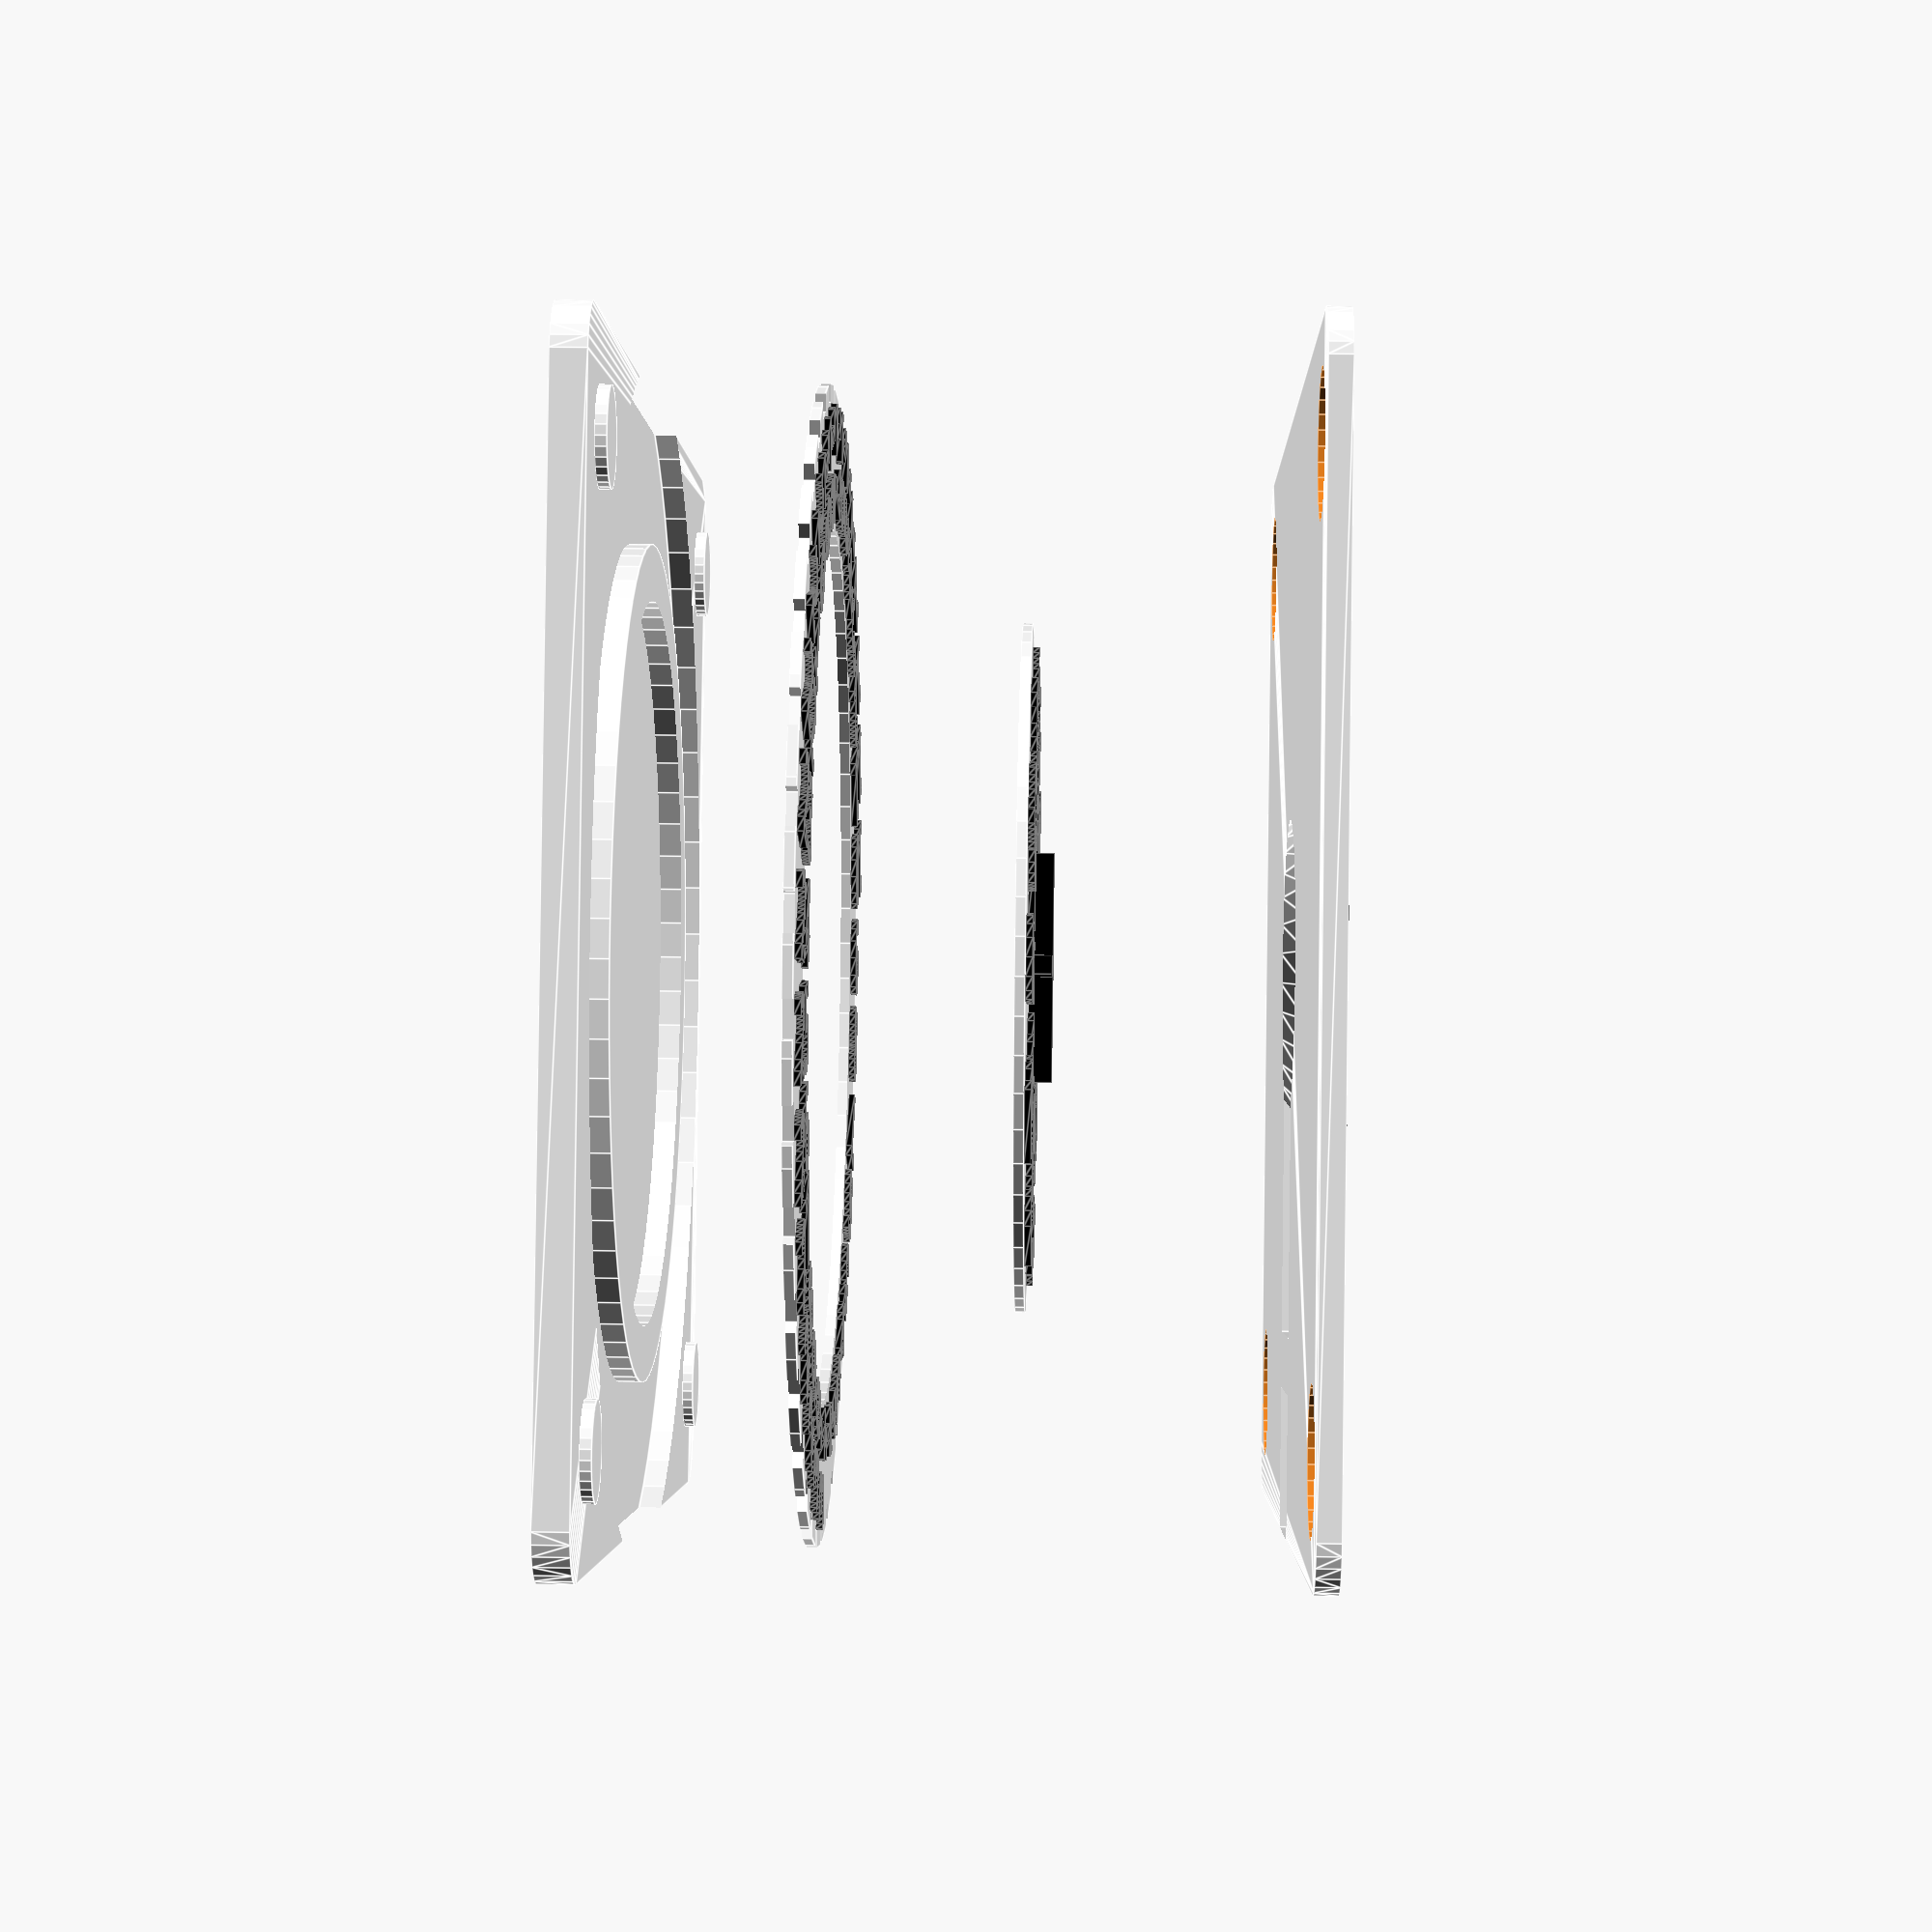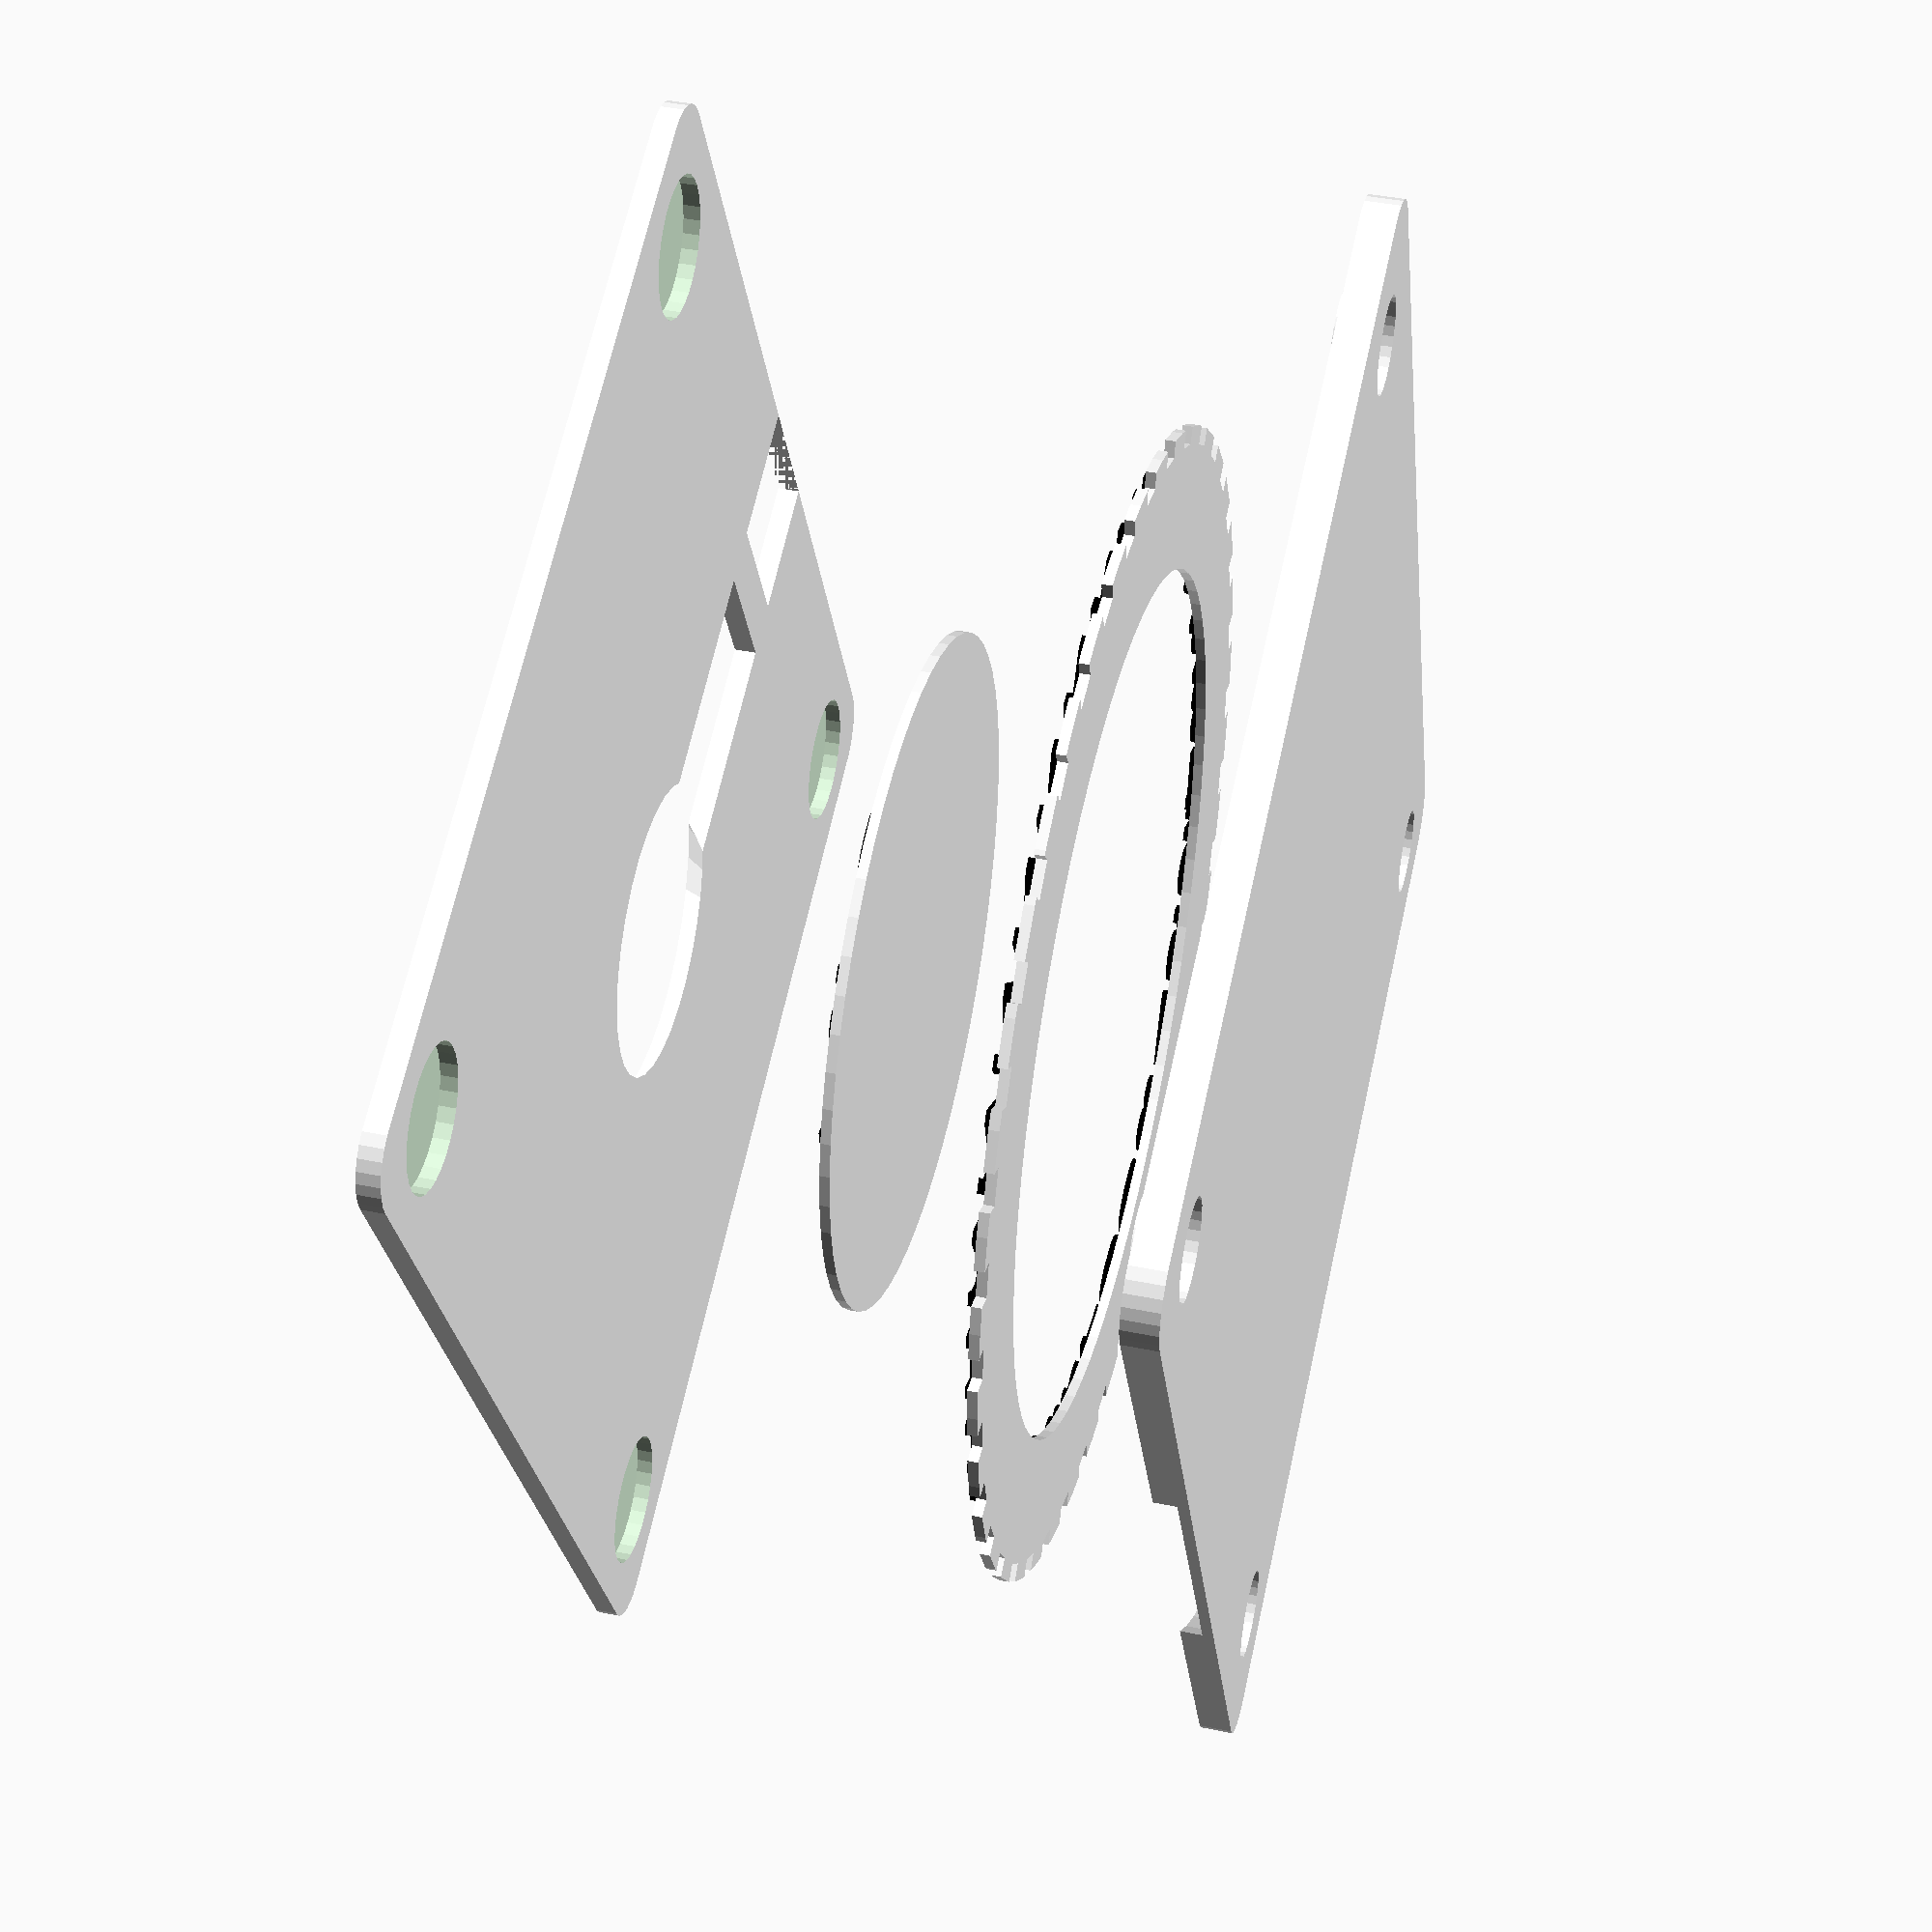
<openscad>
// skrewz@20180811: a date/month display with a slot for labels
//
// Intention is to use as "due date reminders". I.e. something you set to
// remind you about something needing to be done at least by that date.

// Control which part is being rendered:
render_part="explosion_view";

// Dimensions as while lying down
plate_width=60;
plate_depth=70;
plate_rounding_r=3;
// Total thickness
plate_thickness=3;


base_colour="white";
contrast_colour="black";

font_padding_factor = 0.6;
date_font_height=plate_width/14;
date_font="DejaVu Sans Mono:style=Bold";
month_font_height=plate_width/14;
month_font="DejaVu Sans Mono:style=Bold";
description_font_height=plate_width/14;
description_font="DejaVu Sans Mono:style=Bold";
repetition_font_height=plate_width/18;
repetition_font="DejaVu Sans Mono:style=Bold";

// Dymo labels are 12mm wide:
label_slot_height = 15;


month_labels=["Jan", "Feb", "Mar", "Apr", "May", "Jun", "Jul", "Aug", "Sep", "Oct", "Nov", "Dec" ];
date_labels=["1", "2", "3", "4", "5", "6", "7", "8", "9", "10", "11", "12", "13", "14", "15", "16", "17", "18", "19", "20", "21", "22", "23", "24", "25", "26", "27", "28", "29", "30", "31"];
description_labels=["This is to", "be done at", "least by:"];
repetition_labels=["(Then on every", "third Friday", "of the month.)"];

////////////////////////////////////////////////////////
//            less-tinkerable parameters:             //
////////////////////////////////////////////////////////

peg_diam=5;
peg_diam_extra_clearance=1.2; // added as radius

label_margin=3;
layer_thickness=plate_thickness/5;
wheel_thickness=1.5*layer_thickness;

peg_height=layer_thickness;
peg_height_holeside_factor=1.5;

// for tack that attaches under bottom_plate to e.g. a wall
tack_diam=peg_diam;
tack_hole_height=2*layer_thickness;

font_height_proportion=0.4; // how much of a font module is font height vs base height

////////////////////////////////////////////////////////
//            derived, tinker with caution:           //
////////////////////////////////////////////////////////
datewheel_diam=plate_width+2;
datewheel_extra_clearance=1; // radius application
monthwheel_extra_clearance=1; // radius application

echo ("datewheel_diam:",datewheel_diam,
    "> plate_width:", plate_width,
    "> monthwheel_spacing_outer_diam:", monthwheel_spacing_outer_diam,
    "> monthwheel_spacing_inner_diam:", monthwheel_spacing_inner_diam,
    "> monthwheel_diam:", monthwheel_diam
    );

_p_i = plate_width/10;
peg_pos = [
  [_p_i,_p_i,0],
  [plate_width-_p_i,_p_i,0],
  [_p_i,plate_depth-_p_i,0],
  [plate_width-_p_i,plate_depth-_p_i,0],
];
// Merely reuse these; tend to sit the right places:
tack_pos = peg_pos;

base_plate_height=3*layer_thickness;

monthwheel_spacing_outer_diam=datewheel_diam-month_font_height*4;
monthwheel_spacing_inner_diam=monthwheel_spacing_outer_diam-plate_width/10;

monthwheel_diam=monthwheel_spacing_inner_diam-2*monthwheel_extra_clearance;
monthwheel_grip_diam=monthwheel_diam/3;

module rounded_cube(wdh)
{
  minkowski()
  {
    translate([plate_rounding_r,plate_rounding_r,0])
    {
      cube ([wdh[0]-2*plate_rounding_r,wdh[1]-2*plate_rounding_r,wdh[2]]);
    }
    cylinder(r=plate_rounding_r, h=0.01, $fs=plate_rounding_r/5);
  }
}

module base_plate()
{
  // the plate that mounts onto things
  // Expectedly printed lying flat (mount side on build surface)
  //
  // (Has contours for wheels and top_plate mount mechanisms)

  color(base_colour) {
    difference() {
      rounded_cube([plate_width,plate_depth,base_plate_height]);
      union()
      {
        translate([plate_width/2,datewheel_diam/2+2*datewheel_extra_clearance,layer_thickness])
          cylinder(r=datewheel_diam/2+datewheel_extra_clearance,h=plate_thickness,$fa=5);
        // Place tack holes:
        translate([0,0,-0.01*layer_thickness])
          for (pos = tack_pos) {
            translate(pos)
              cylinder(r=tack_diam/2,h=tack_hole_height,$fs=0.5);
          }
      }
    }
    // Place pegs:
    translate([0,0,base_plate_height])
      for (pos = peg_pos) {
        translate(pos)
          cylinder(r=peg_diam/2,h=peg_height,$fs=0.5);
      }

    translate([plate_width/2,datewheel_diam/2+2*datewheel_extra_clearance,0])
    {
      difference() {
        cylinder(r=monthwheel_spacing_outer_diam/2,h=base_plate_height,$fa=5);
        translate([0,0,-base_plate_height])
          cylinder(r=monthwheel_spacing_inner_diam/2,h=3*base_plate_height,$fa=5);
      }
    }
  }
}
// the plate that has slots in it, that mounts to the base plate
module top_plate()
{
  top_plate_height=2*layer_thickness;

  // measurements as lying down
  date_slot_width = plate_width/2-monthwheel_spacing_outer_diam/2;
  date_slot_depth = 2*date_font_height;

  // Overlaps with circle for grip points:
  month_slot_width = monthwheel_spacing_inner_diam/2;
  month_slot_depth = 2*month_font_height;

  grip_slot_diam = 1.3*monthwheel_grip_diam;
  grip_slot_upper_diam = 1.2*grip_slot_diam;
  difference() {
    union()
    {
      color(base_colour) {
        rounded_cube ([plate_width,plate_depth,top_plate_height]);
      }
      color(contrast_colour) {
        // Place description_labels:
        translate([
            plate_width/2,
            datewheel_diam/2+2*datewheel_extra_clearance+grip_slot_upper_diam/2+font_padding_factor*description_font_height,
            top_plate_height
        ]) {
          for (i = [0:len(description_labels)])
          {
            translate([0,(len(description_labels)-i-1)*(1+font_padding_factor)*description_font_height,0])
            {
              linear_extrude(height=font_height_proportion*wheel_thickness)
                text(description_labels[i],size=description_font_height,font=description_font, halign="center",$fn=10);
            }
          }
        }

        // Place repetition_labels::
        translate([
            plate_width/2,
            datewheel_diam/2-2*datewheel_extra_clearance-grip_slot_upper_diam/2-font_padding_factor*description_font_height,
            top_plate_height
        ]) {
          for (i = [0:len(repetition_labels)])
          {
            translate([0,-i*(1+font_padding_factor)*repetition_font_height,0])
            {
              linear_extrude(height=font_height_proportion*wheel_thickness)
                text(repetition_labels[i],size=repetition_font_height,font=repetition_font, halign="center",$fn=10);
            }
          }
        }
      }
    }
    union()
    {
      color(base_colour) {
        translate([
            0,
            datewheel_diam/2+2*datewheel_extra_clearance-date_slot_depth/2,
            -top_plate_height])
          cube([date_slot_width,date_slot_depth,3*top_plate_height]);
        translate([
            plate_width/2-month_slot_width,
            datewheel_diam/2+2*datewheel_extra_clearance-month_slot_depth/2,
            -top_plate_height])
          cube([month_slot_width,month_slot_depth,3*top_plate_height]);

        translate([
            plate_width/2,
            datewheel_diam/2+2*datewheel_extra_clearance,
            -0.1*top_plate_height])
          cylinder(r1=grip_slot_diam/2,r2=grip_slot_upper_diam/2,h=1.2*top_plate_height,$fa=5);
      }

      // Place pegs:
      translate([0,0,-0.01])
        for (pos = peg_pos) {
          translate(pos)
            cylinder(r=peg_diam/2+peg_diam_extra_clearance,h=peg_height_holeside_factor*peg_height,$fs=0.5);
        }
    }
  }
}

// rotary two-colour print that displays date_labels
module date_wheel()
{
  num_grip_points=floor(0.2*3.14*datewheel_diam);
  color(base_colour) {
    difference() {
      cylinder(r=datewheel_diam/2,h=(1-font_height_proportion)*wheel_thickness,$fa=5);
      translate([0,0,-0.1*wheel_thickness])
        cylinder(r=monthwheel_spacing_outer_diam/2+datewheel_extra_clearance,h=1.2*wheel_thickness,$fa=5);
      // Indent some grip points along the periphery:
      for (i = [0 : 1 : num_grip_points]){

        rotate([0,0,i*360/num_grip_points])
          translate([datewheel_diam/2-1,0,-0.1*wheel_thickness])
          cube([1,2,1.2*wheel_thickness]);
      }
    }
  }
  color(contrast_colour) {
    for (i = [0 : 1 : len(date_labels)]){
      rotate([0,0,i*360/len(date_labels)]) {
        translate([
            -(monthwheel_spacing_outer_diam/2+monthwheel_extra_clearance),
            -date_font_height/2,
            (1-font_height_proportion)*wheel_thickness])
        {
          // Keep slightly lower than wheel_thickness (might snag on top_plate)
          linear_extrude(height=font_height_proportion*wheel_thickness)
            text(date_labels[i],size=date_font_height,font=date_font, halign="right",$fn=10);
        }
      }
    }
  }

}
module month_wheel()
{
  // rotary two-colour print that displays month_labels
  color(base_colour)
    cylinder(r=monthwheel_diam/2,h=(1-font_height_proportion)*wheel_thickness,$fa=5);

  color(contrast_colour) {
    for (i = [0 : 1 : len(month_labels)]){
      rotate([0,0,i*360/len(month_labels)]) {
        translate([
            -(monthwheel_diam/2-month_font_height/4),
            -month_font_height/2,
            (1-font_height_proportion)*wheel_thickness])
        {
          // Keep slightly lower than wheel_thickness (might snag on top_plate)
          linear_extrude(height=font_height_proportion*wheel_thickness)
            text(month_labels[i],size=month_font_height,font=month_font, halign="left",$fn=10);
        }
      }
    }
  }

  num_grip_points=4;
  for (i = [0 : 1 : num_grip_points]){
    rotate([0,0,i*360/num_grip_points])
      //translate([monthwheel_grip_diam/2,0,0])
      translate([0,-0.5,0.01])
      color(contrast_colour)
      cube([monthwheel_grip_diam/2,1,3*layer_thickness]);
  }
}


module render_composition ()
{
  base_plate();
  translate([0,0,base_plate_height])
    top_plate();
  translate([
      plate_width/2,
      datewheel_diam/2+2*datewheel_extra_clearance,
      plate_thickness/3])
  {
    month_wheel();
    date_wheel();
  }
}

module render_explosion_view ()
{
  base_plate();
  translate([0,0,20*base_plate_height])
    //translate([0,0,base_plate_height])
    top_plate();
  translate([
      plate_width/2,
      datewheel_diam/2+2*datewheel_extra_clearance,
      0])
  {
    translate([0,0,6*base_plate_height])
      date_wheel();
    translate([0,0,12*base_plate_height])
      month_wheel();
  }
}

if ("composition" == render_part) {
  render_composition();
} else if ("explosion_view" == render_part) {
  render_explosion_view();
} else if ("base_plate" == render_part) {
  base_plate();
} else if ("top_plate" == render_part) {
  top_plate();
} else if ("date_wheel" == render_part) {
  date_wheel();
} else if ("month_wheel" == render_part) {
  month_wheel();
}


// vim: ft=openscad fdm=marker fml=1

</openscad>
<views>
elev=334.9 azim=296.9 roll=271.6 proj=p view=edges
elev=137.9 azim=204.5 roll=76.2 proj=p view=wireframe
</views>
